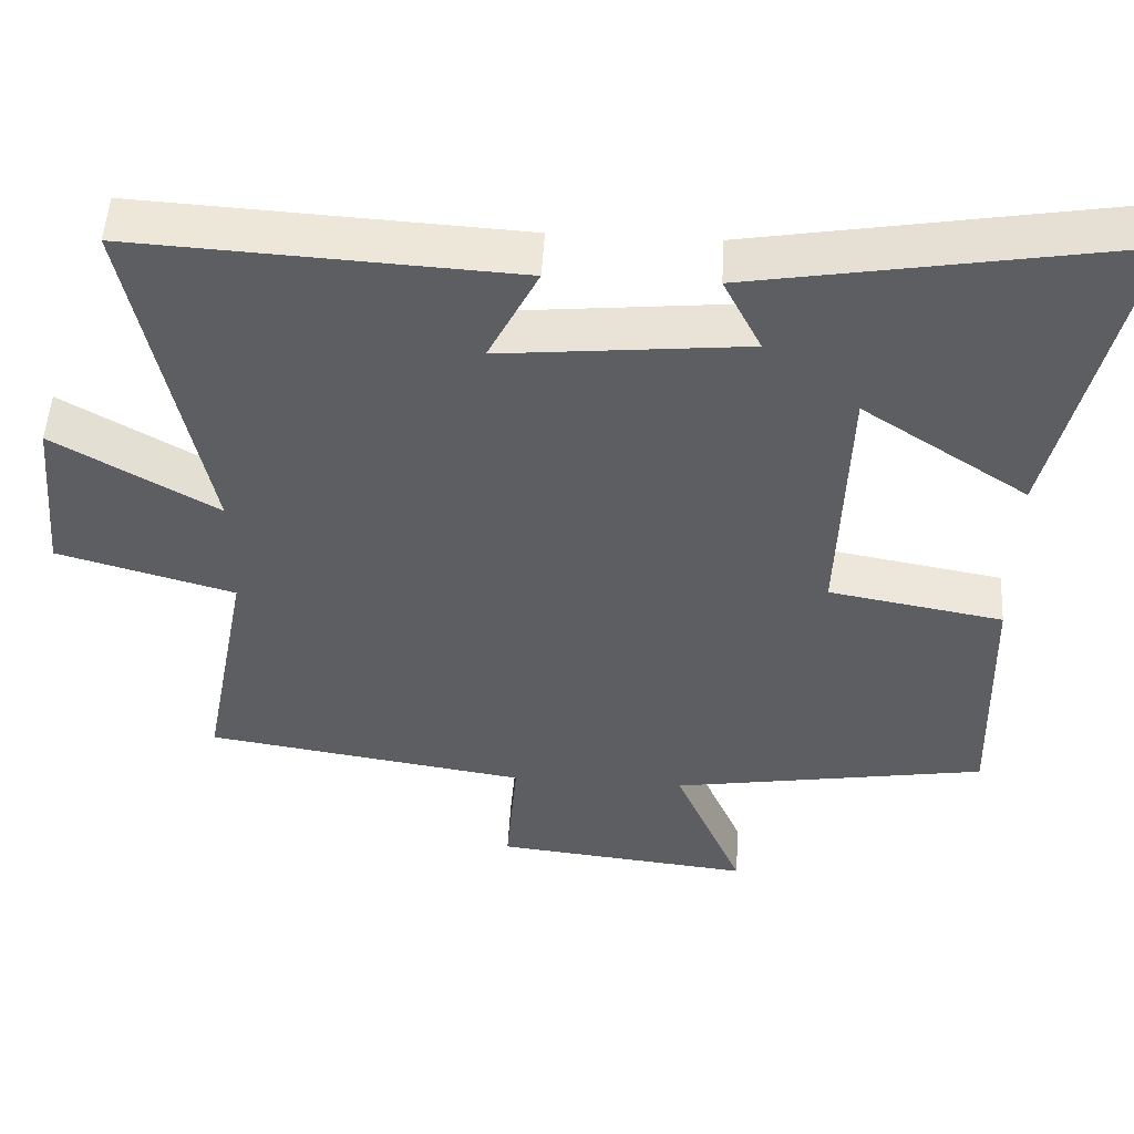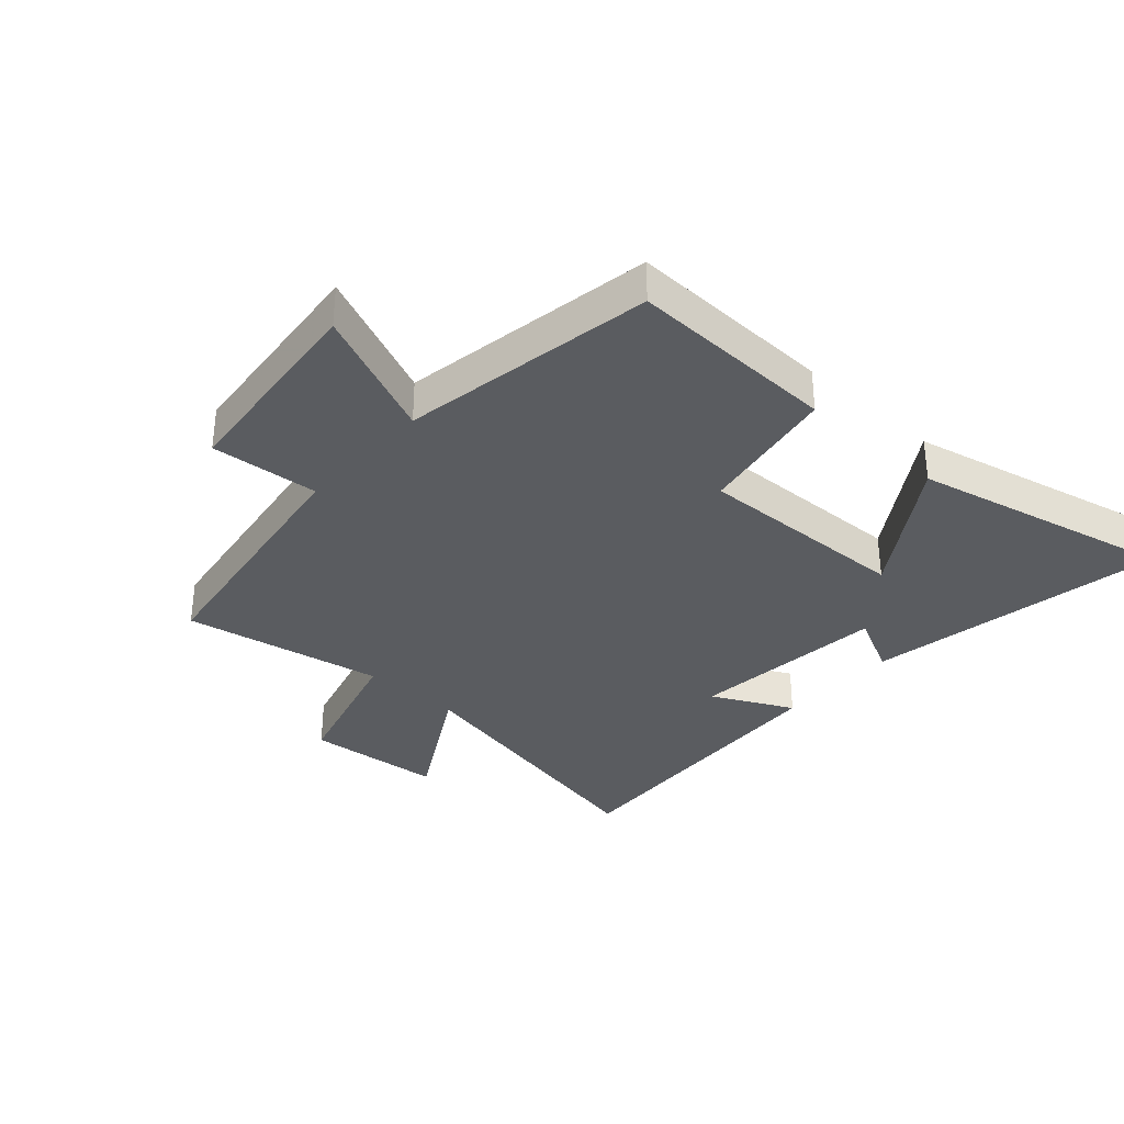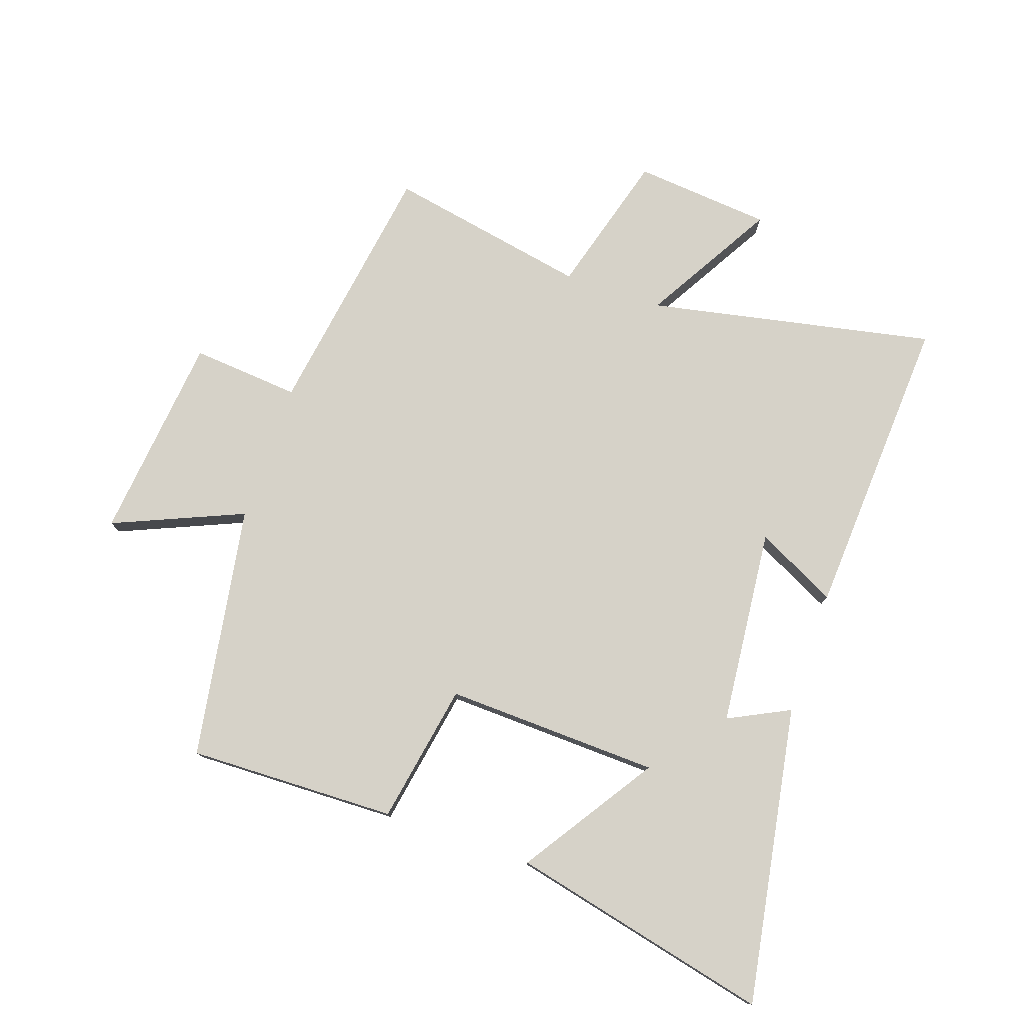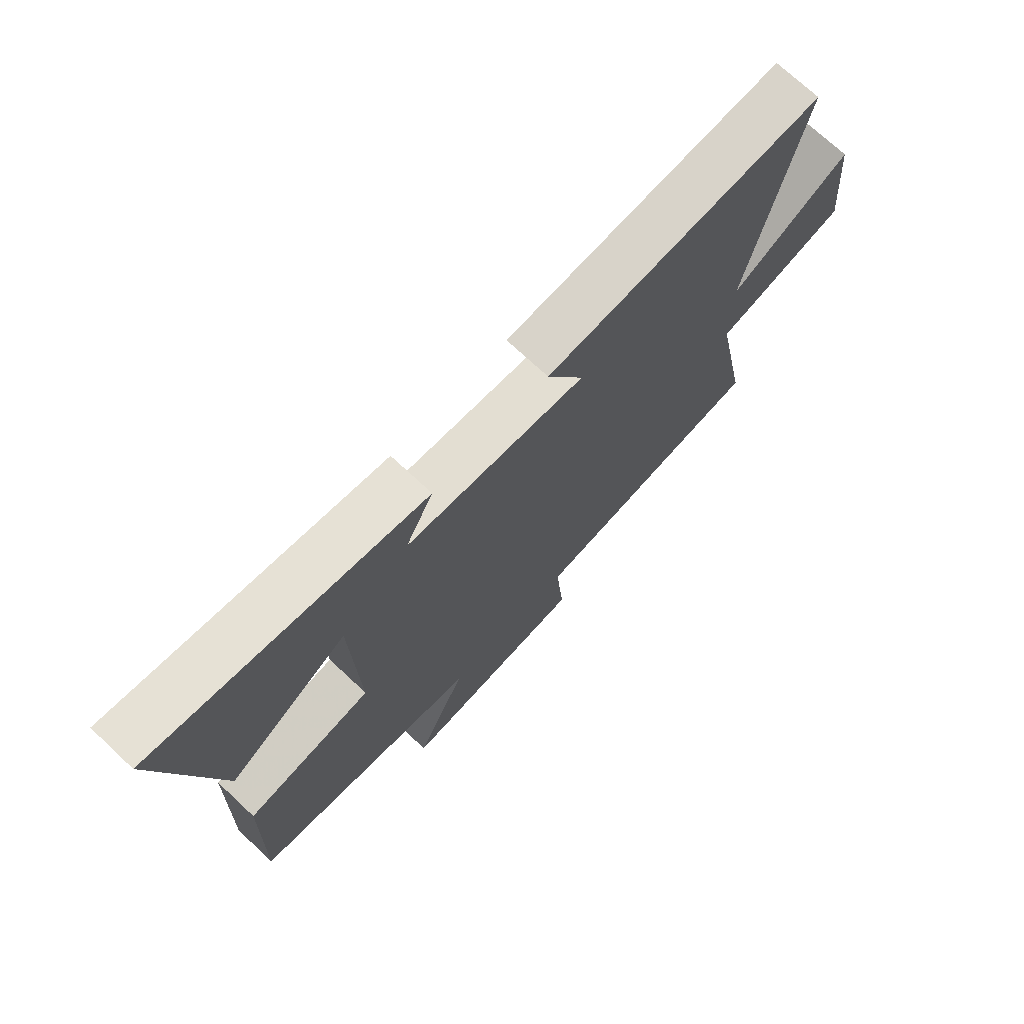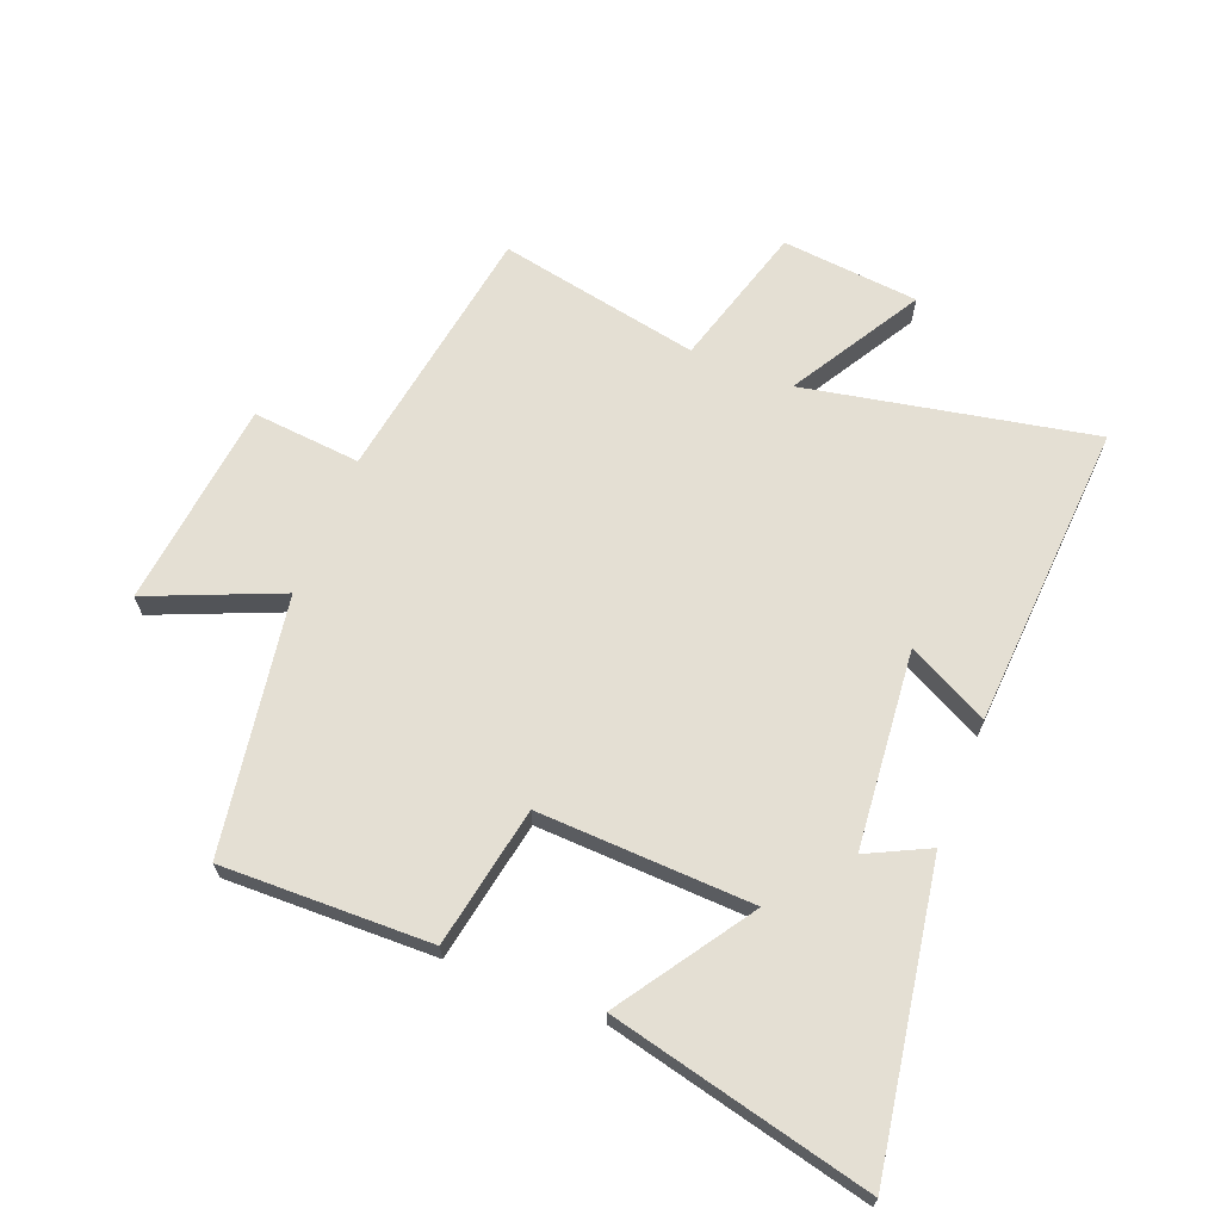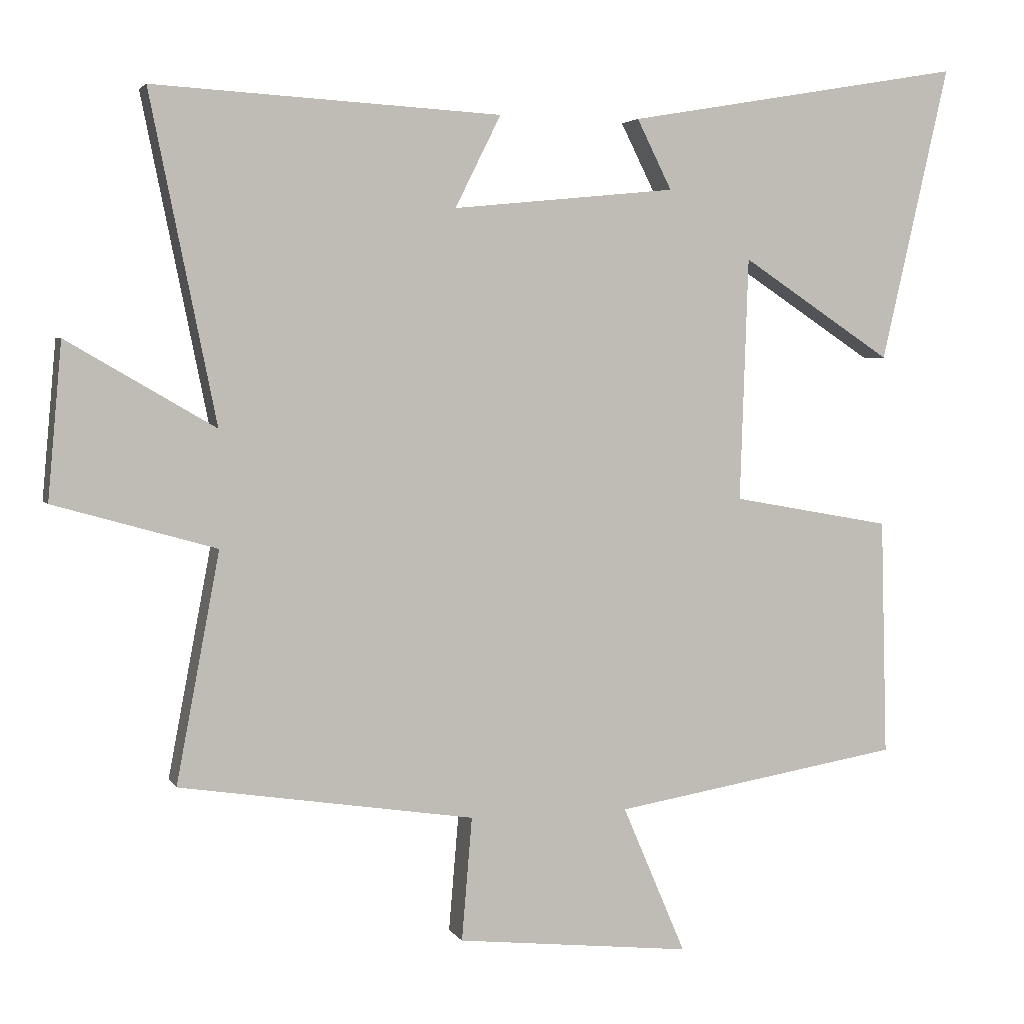
<metadata>
{"format":"obj","ext":"obj","renderer":"f3d","projection":"perspective","resolution":1024,"background":"white","views":[{"elev":50.8,"azim":-176.7,"up":"+Z"},{"elev":-34.3,"azim":-132.1,"up":"+Y"},{"elev":77.6,"azim":-71.0,"up":"+Y"},{"elev":72.5,"azim":-46.9,"up":"+Z"},{"elev":66.8,"azim":-68.1,"up":"+Y"},{"elev":3.5,"azim":163.3,"up":"+Z"}]}
</metadata>
<code>
v 0.562 0.07 -0.435
v 0.138 0.07 -0.5
v 0.153 0.07 -0.677
v -0.185 0.07 -0.713
v -0.094 0.07 -0.5
v -0.509 0.07 -0.431
v -0.5 0.07 -0.09
v -0.271 0.07 -0.049
v -0.283 0.07 0.301
v -0.5 0.07 0.158
v -0.598 0.07 0.584
v -0.111 0.07 0.5
v -0.161 0.07 0.4
v 0.161 0.07 0.368
v 0.095 0.07 0.5
v 0.595 0.07 0.528
v 0.5 0.07 0.06
v 0.713 0.07 0.184
v 0.733 0.07 -0.04
v 0.5 0.07 -0.106
v 0.562 0 -0.435
v 0.138 0 -0.5
v 0.153 0 -0.677
v -0.185 0 -0.713
v -0.094 0 -0.5
v -0.509 0 -0.431
v -0.5 0 -0.09
v -0.271 0 -0.049
v -0.283 0 0.301
v -0.5 0 0.158
v -0.598 0 0.584
v -0.111 0 0.5
v -0.161 0 0.4
v 0.161 0 0.368
v 0.095 0 0.5
v 0.595 0 0.528
v 0.5 0 0.06
v 0.713 0 0.184
v 0.733 0 -0.04
v 0.5 0 -0.106
f 17 18 19 20
f 14 15 16 17
f 13 14 17 20
f 10 11 12 13
f 9 10 13
f 8 9 13 20
f 5 6 7 8
f 5 8 20 1
f 2 3 4 5
f 1 2 5
f 40 39 38 37
f 37 36 35 34
f 40 37 34 33
f 33 32 31 30
f 33 30 29
f 40 33 29 28
f 28 27 26 25
f 21 40 28 25
f 25 24 23 22
f 25 22 21
f 1 21 22 2
f 2 22 23 3
f 3 23 24 4
f 4 24 25 5
f 5 25 26 6
f 6 26 27 7
f 7 27 28 8
f 8 28 29 9
f 9 29 30 10
f 10 30 31 11
f 11 31 32 12
f 12 32 33 13
f 13 33 34 14
f 14 34 35 15
f 15 35 36 16
f 16 36 37 17
f 17 37 38 18
f 18 38 39 19
f 19 39 40 20
f 20 40 21 1

</code>
